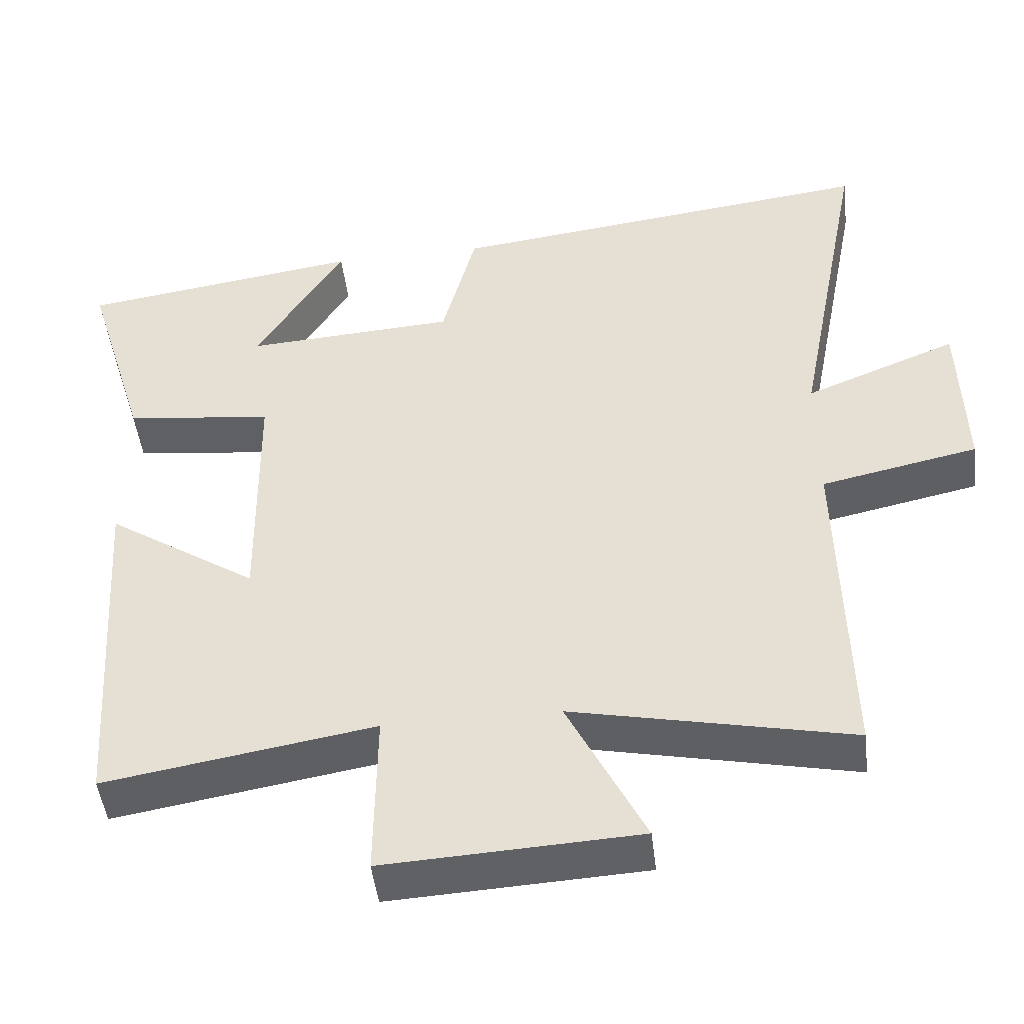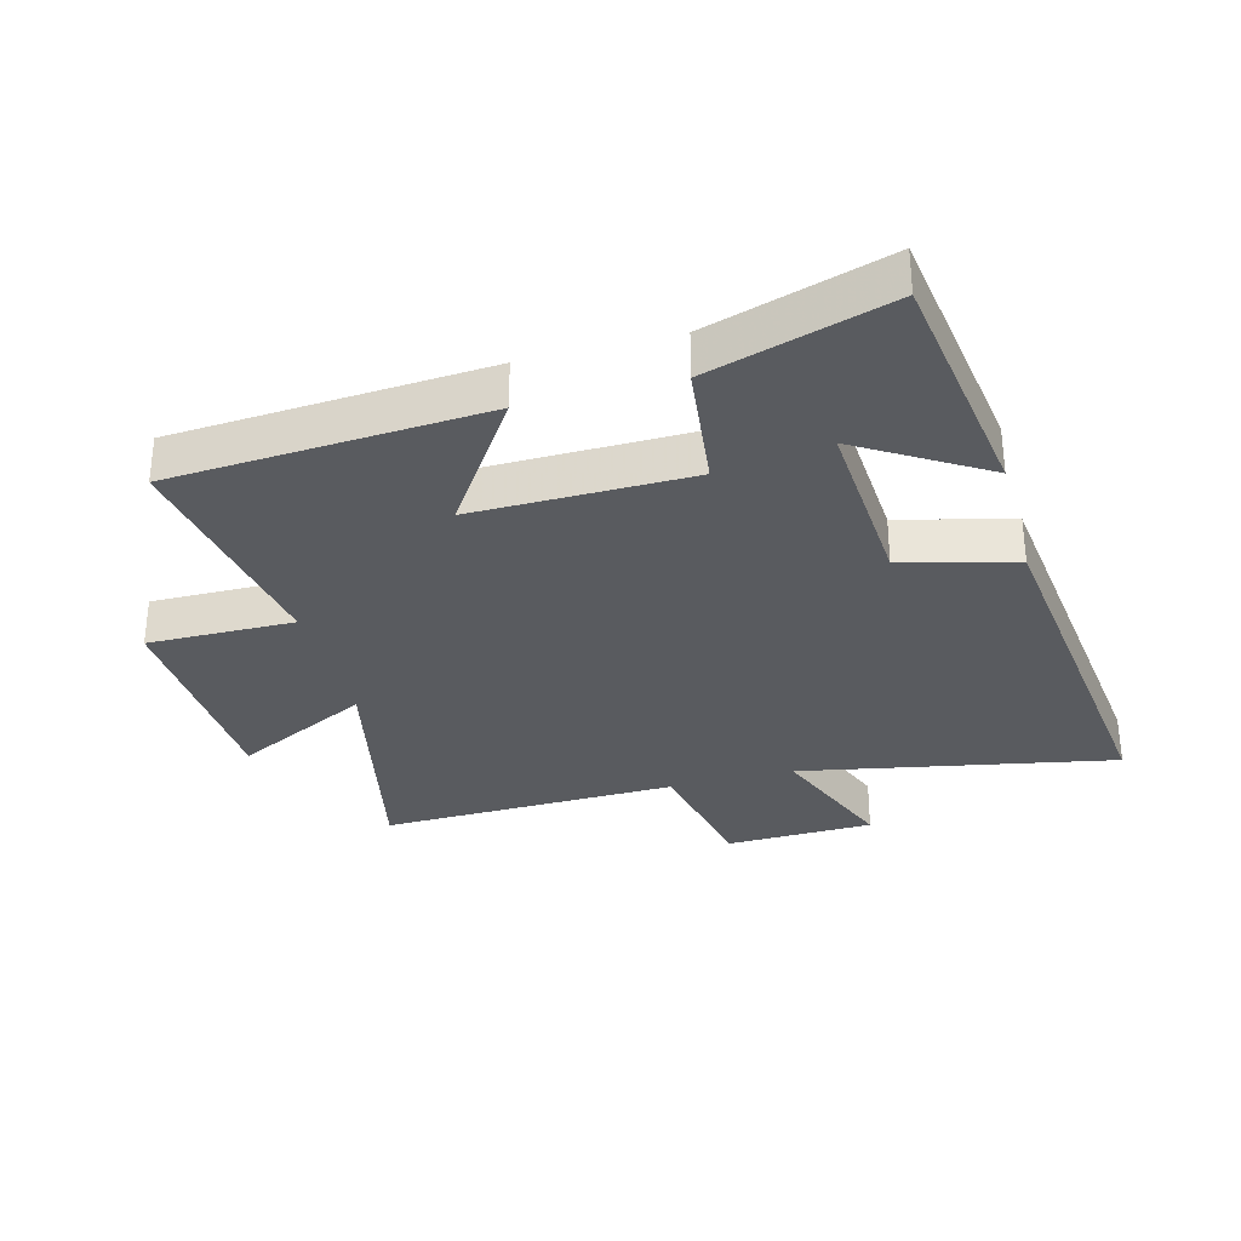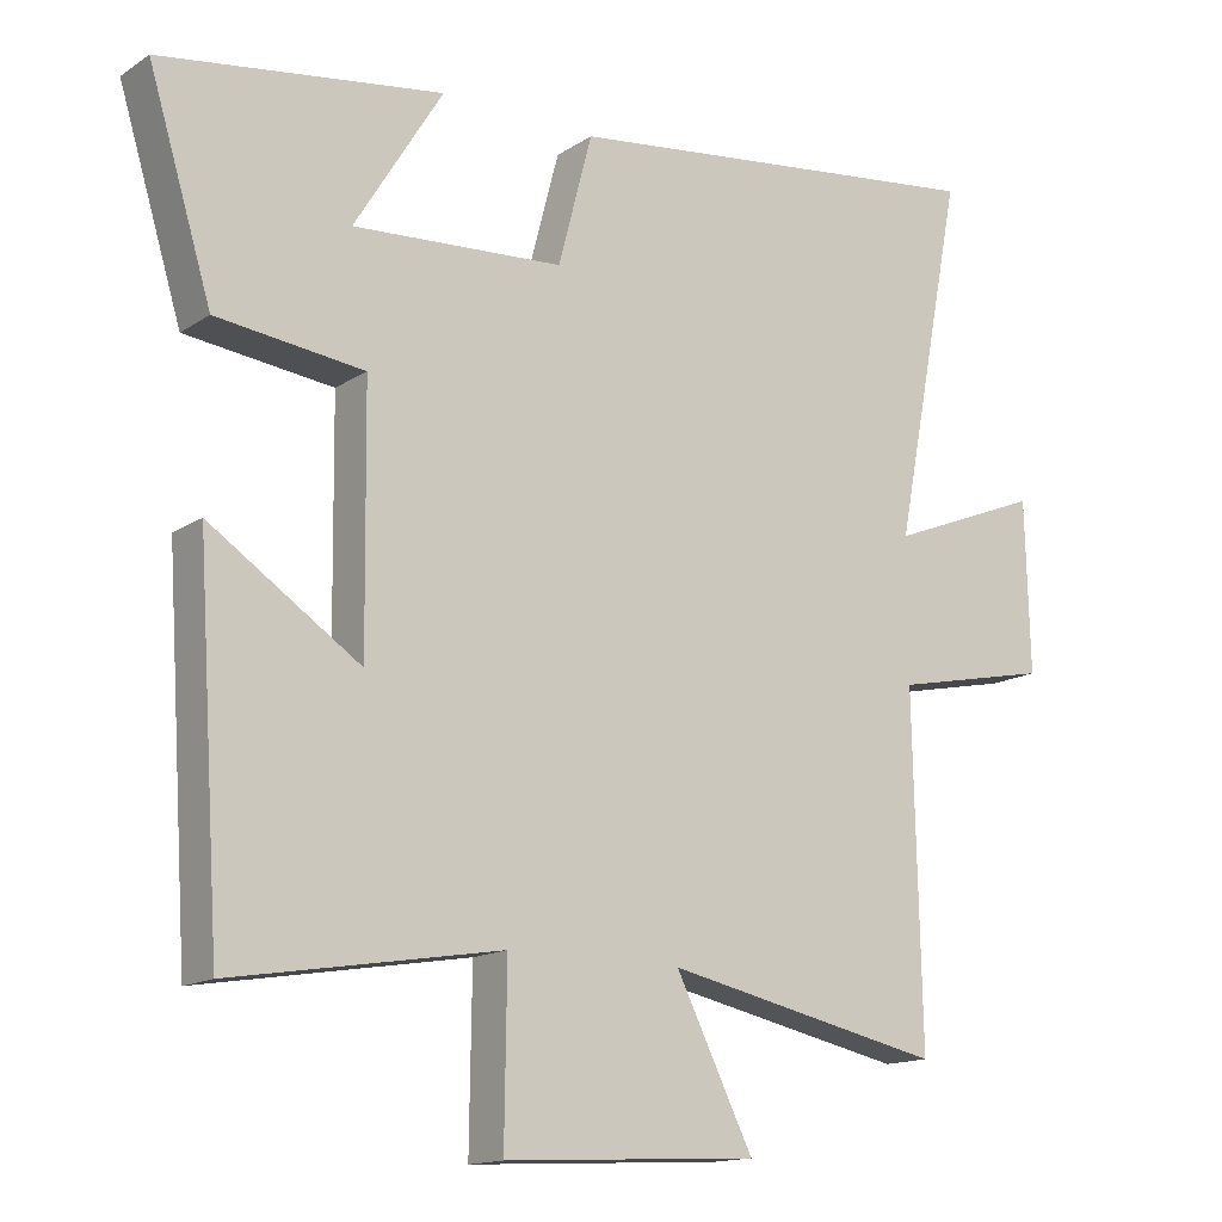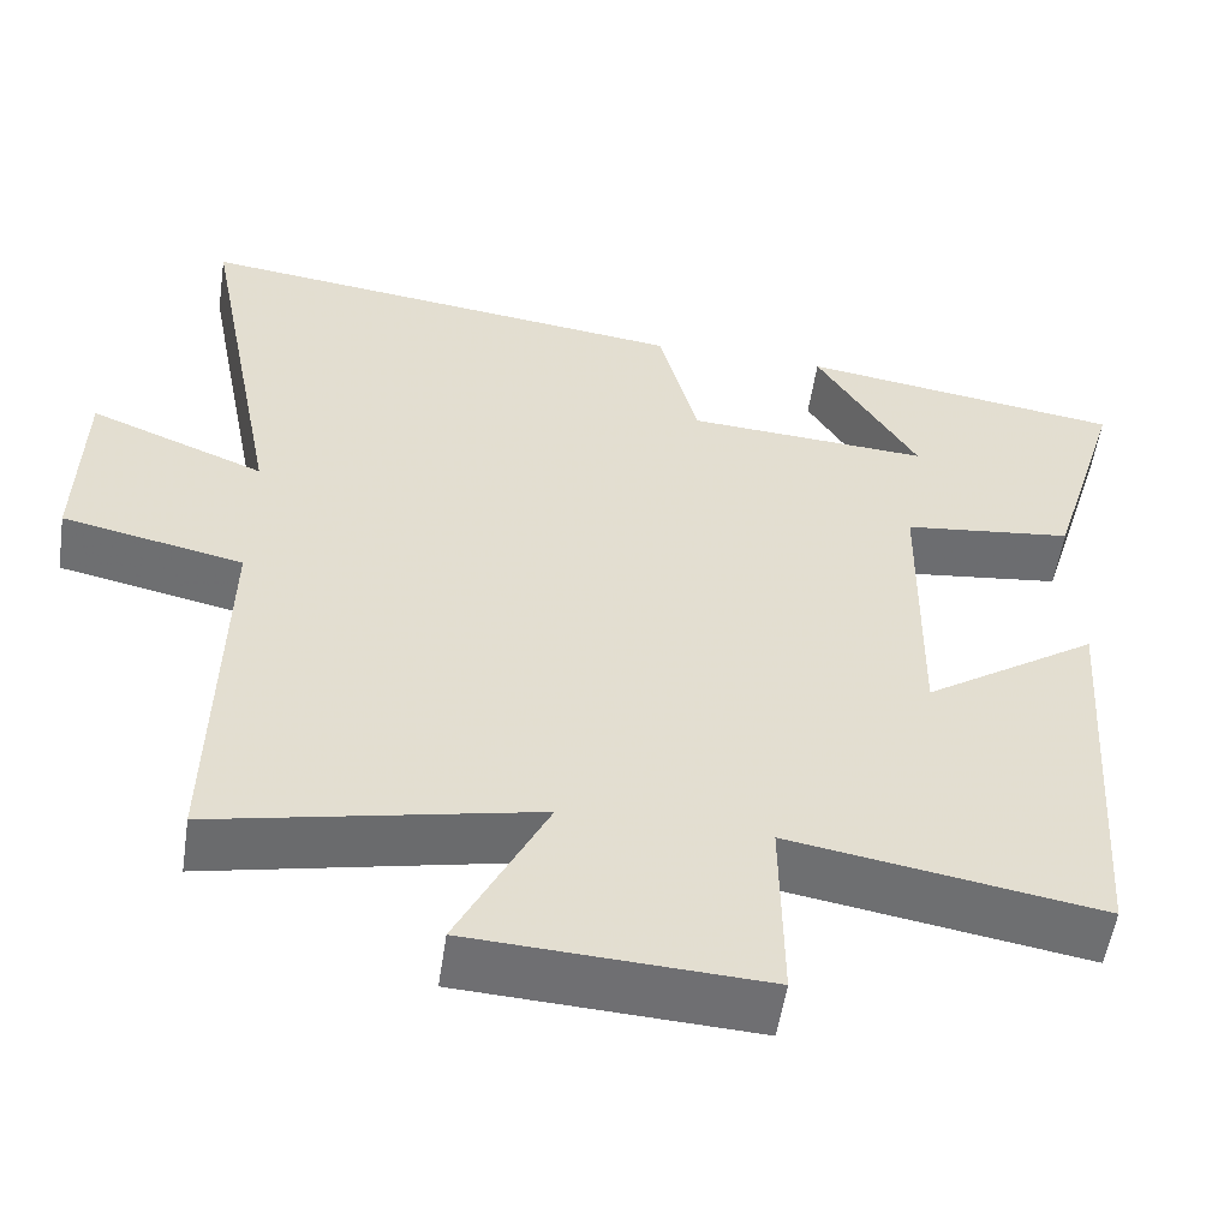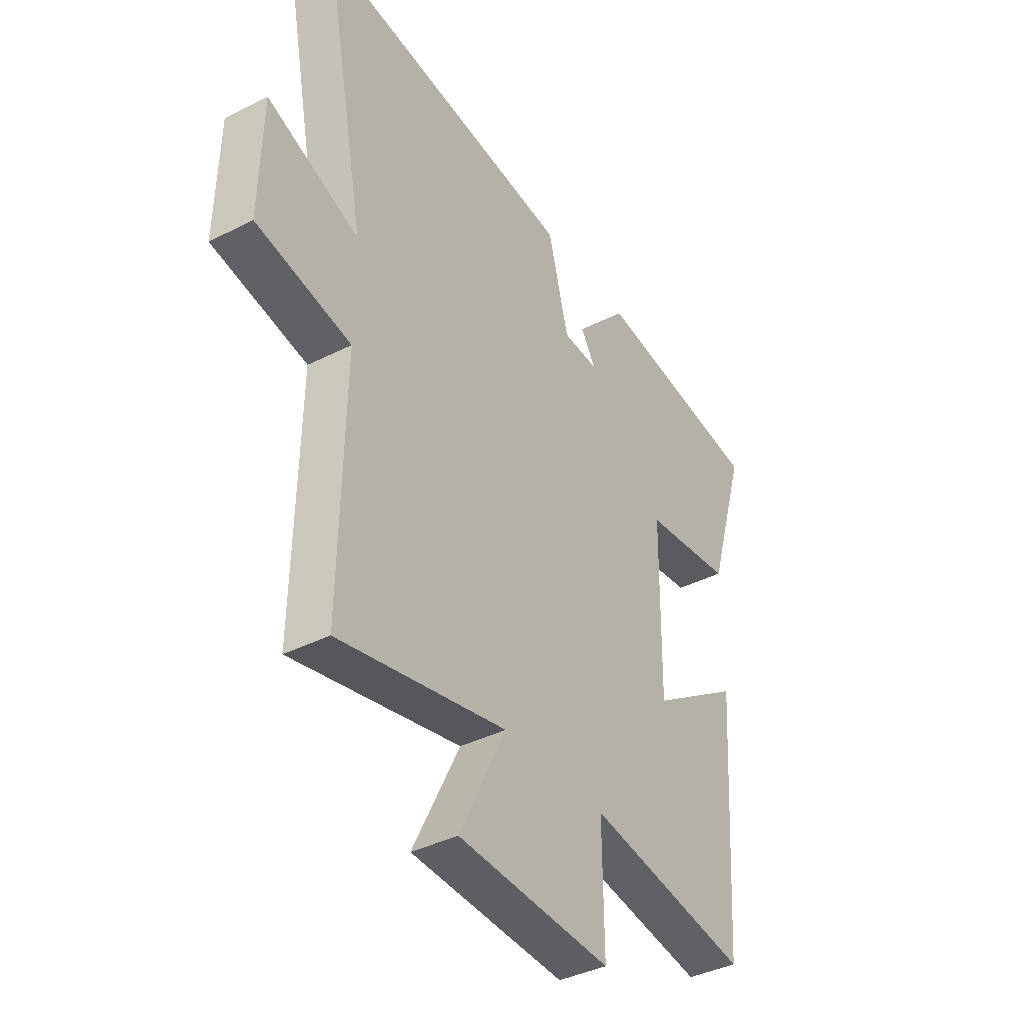
<metadata>
{"format":"obj","ext":"obj","renderer":"f3d","projection":"perspective","resolution":1024,"background":"white","views":[{"elev":-47.2,"azim":6.7,"up":"+Z"},{"elev":-32.1,"azim":-75.0,"up":"+Y"},{"elev":-14.7,"azim":-35.9,"up":"+Z"},{"elev":-54.6,"azim":171.5,"up":"+Z"},{"elev":-38.8,"azim":122.6,"up":"+Z"}]}
</metadata>
<code>
v -0.468 0.07 -0.561
v -0.5 0.07 -0.07
v -0.296 0.07 -0.206
v -0.3 0.07 0.136
v -0.5 0.07 0.16
v -0.586 0.07 0.444
v -0.204 0.07 0.5
v -0.324 0.07 0.305
v -0.038 0.07 0.323
v 0.008 0.07 0.5
v 0.595 0.07 0.572
v 0.5 0.07 0.079
v 0.707 0.07 0.162
v 0.713 0.07 -0.07
v 0.5 0.07 -0.115
v 0.51 0.07 -0.581
v 0.133 0.07 -0.5
v 0.238 0.07 -0.712
v -0.106 0.07 -0.73
v -0.103 0.07 -0.5
v -0.468 0 -0.561
v -0.5 0 -0.07
v -0.296 0 -0.206
v -0.3 0 0.136
v -0.5 0 0.16
v -0.586 0 0.444
v -0.204 0 0.5
v -0.324 0 0.305
v -0.038 0 0.323
v 0.008 0 0.5
v 0.595 0 0.572
v 0.5 0 0.079
v 0.707 0 0.162
v 0.713 0 -0.07
v 0.5 0 -0.115
v 0.51 0 -0.581
v 0.133 0 -0.5
v 0.238 0 -0.712
v -0.106 0 -0.73
v -0.103 0 -0.5
f 17 18 19 20
f 15 16 17
f 15 17 20
f 12 13 14 15
f 12 15 20 1
f 9 10 11 12
f 8 9 12
f 5 6 7 8
f 4 5 8 12
f 3 4 12
f 1 2 3
f 1 3 12
f 40 39 38 37
f 37 36 35
f 40 37 35
f 35 34 33 32
f 21 40 35 32
f 32 31 30 29
f 32 29 28
f 28 27 26 25
f 32 28 25 24
f 32 24 23
f 23 22 21
f 32 23 21
f 1 21 22 2
f 2 22 23 3
f 3 23 24 4
f 4 24 25 5
f 5 25 26 6
f 6 26 27 7
f 7 27 28 8
f 8 28 29 9
f 9 29 30 10
f 10 30 31 11
f 11 31 32 12
f 12 32 33 13
f 13 33 34 14
f 14 34 35 15
f 15 35 36 16
f 16 36 37 17
f 17 37 38 18
f 18 38 39 19
f 19 39 40 20
f 20 40 21 1

</code>
